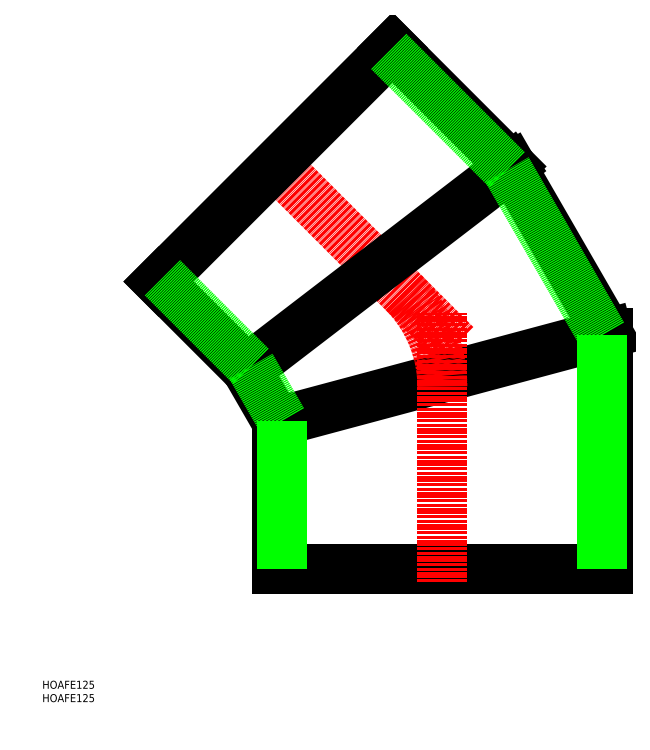
<metadata>
{"format":"dxf","ext":"dxf","renderer":"ezdxf+matplotlib","layout":"modelspace","background":"white","min_lineweight":24,"dpi":150}
</metadata>
<code>
0
SECTION
2
ENTITIES
0
INSERT
8
0
2
*U10
10
0
20
0
30
0
0
INSERT
8
0
2
*U11
10
0
20
0
30
0
0
LINE
8
0
10
212
20
50
30
0
11
88
21
50
31
0
0
LINE
8
0
10
88
20
50
30
0
11
88
21
105
31
0
0
LINE
8
CENTER
10
155
20
134
30
0
11
82.55
21
206.4
31
0
0
LINE
8
0
10
212
20
50
30
0
11
212
21
138.2
31
0
0
LINE
8
0
10
88
20
105
30
0
11
212
21
138.2
31
0
0
LINE
8
CENTER
10
150
20
45
30
0
11
150
21
146.1
31
0
0
LINE
8
0
10
175.9
20
200.8
30
0
11
131.3
21
245.3
31
0
0
LINE
8
0
10
76.64
20
124.7
30
0
11
43.66
21
157.7
31
0
0
LINE
8
0
10
88
20
105
30
0
11
76.64
21
124.7
31
0
0
LINE
8
0
10
212
20
138.2
30
0
11
175.9
21
200.8
31
0
0
LINE
8
0
10
76.64
20
124.7
30
0
11
175.9
21
200.8
31
0
0
LINE
8
0
10
43.66
20
157.7
30
0
11
131.3
21
245.3
31
0
0
LINE
8
0
10
90
20
50
30
0
11
90
21
105.5
31
0
0
LINE
8
0
10
210
20
50
30
0
11
210
21
137.7
31
0
0
LINE
8
0
10
210
20
137.7
30
0
11
174.3
21
199.6
31
0
0
LINE
8
0
10
174.3
20
199.6
30
0
11
129.9
21
243.9
31
0
0
LINE
8
0
10
78.24
20
125.9
30
0
11
45.07
21
159.1
31
0
0
LINE
8
0
10
90
20
105.5
30
0
11
78.24
21
125.9
31
0
0
ARC
8
CENTER
10
100
20
118.3
30
0
40
50
50
0
51
45
0
ENDSEC
0
EOF

</code>
